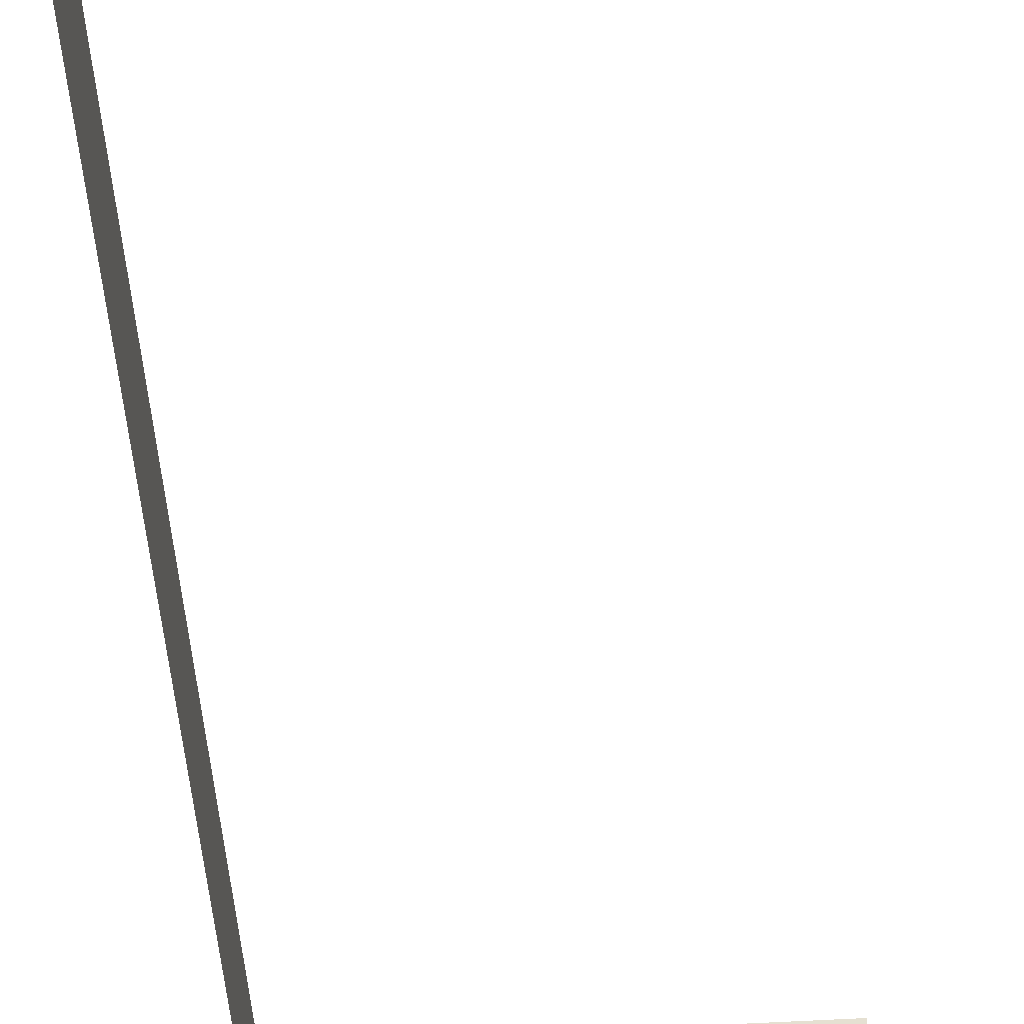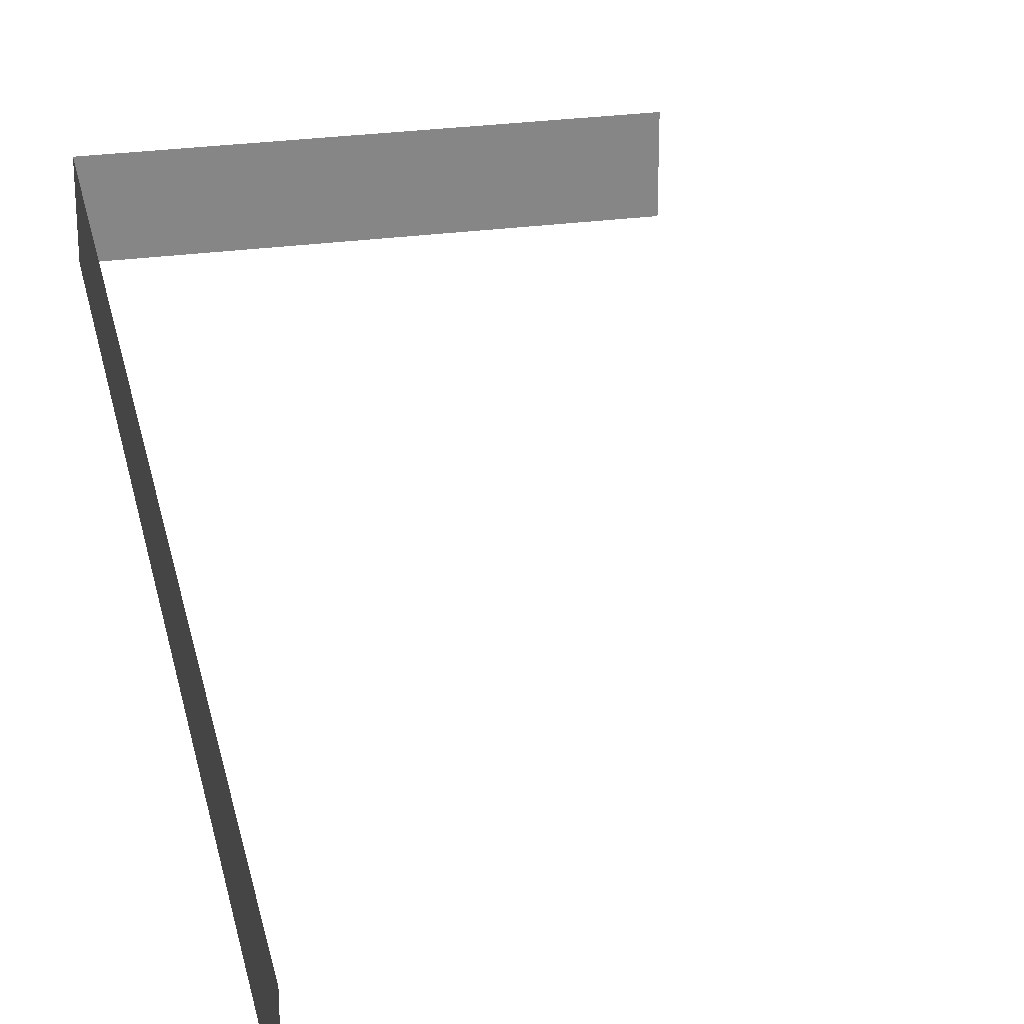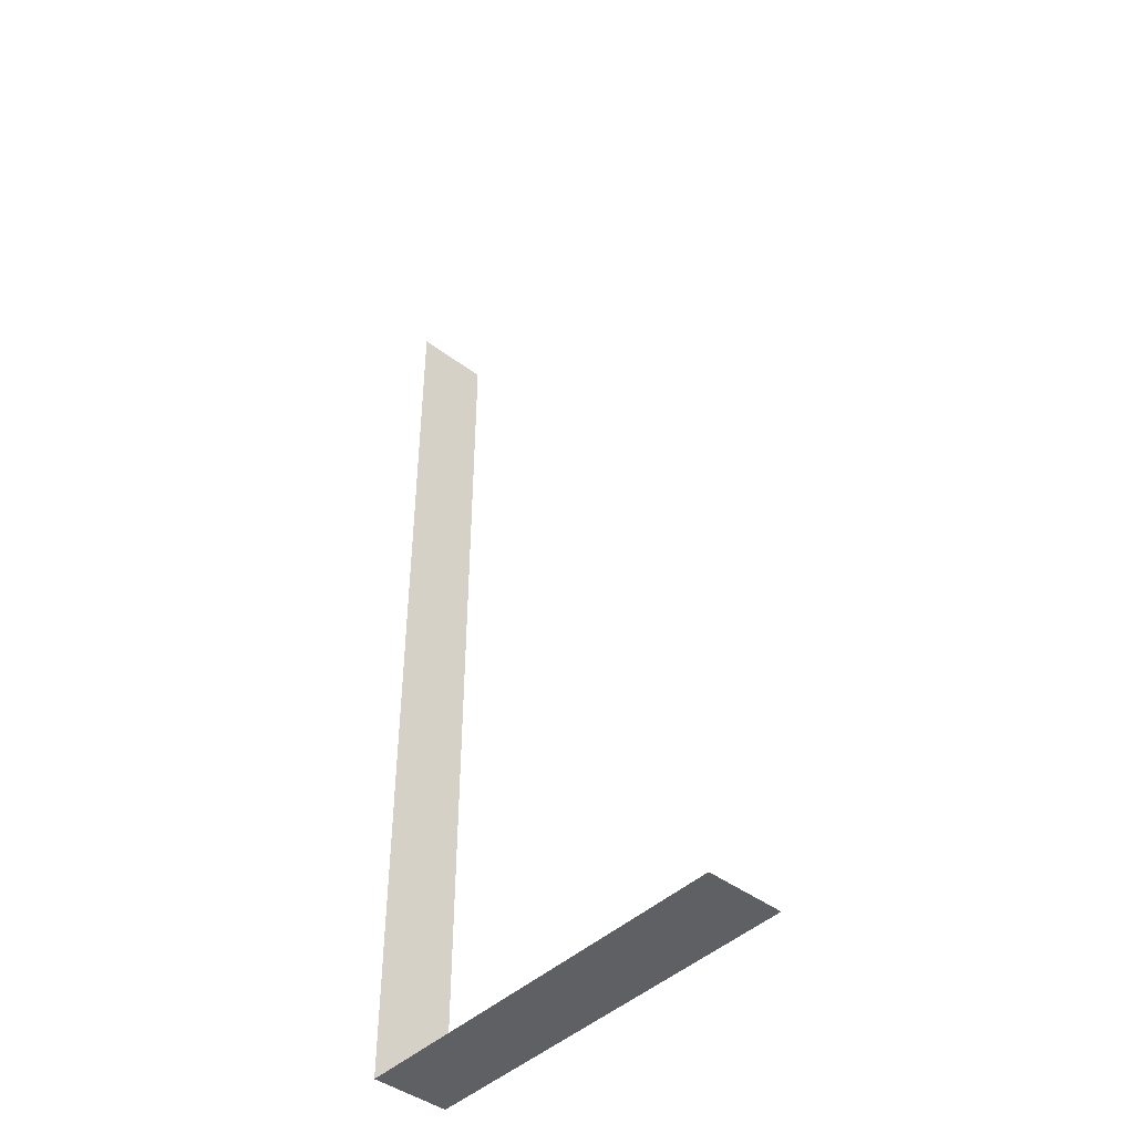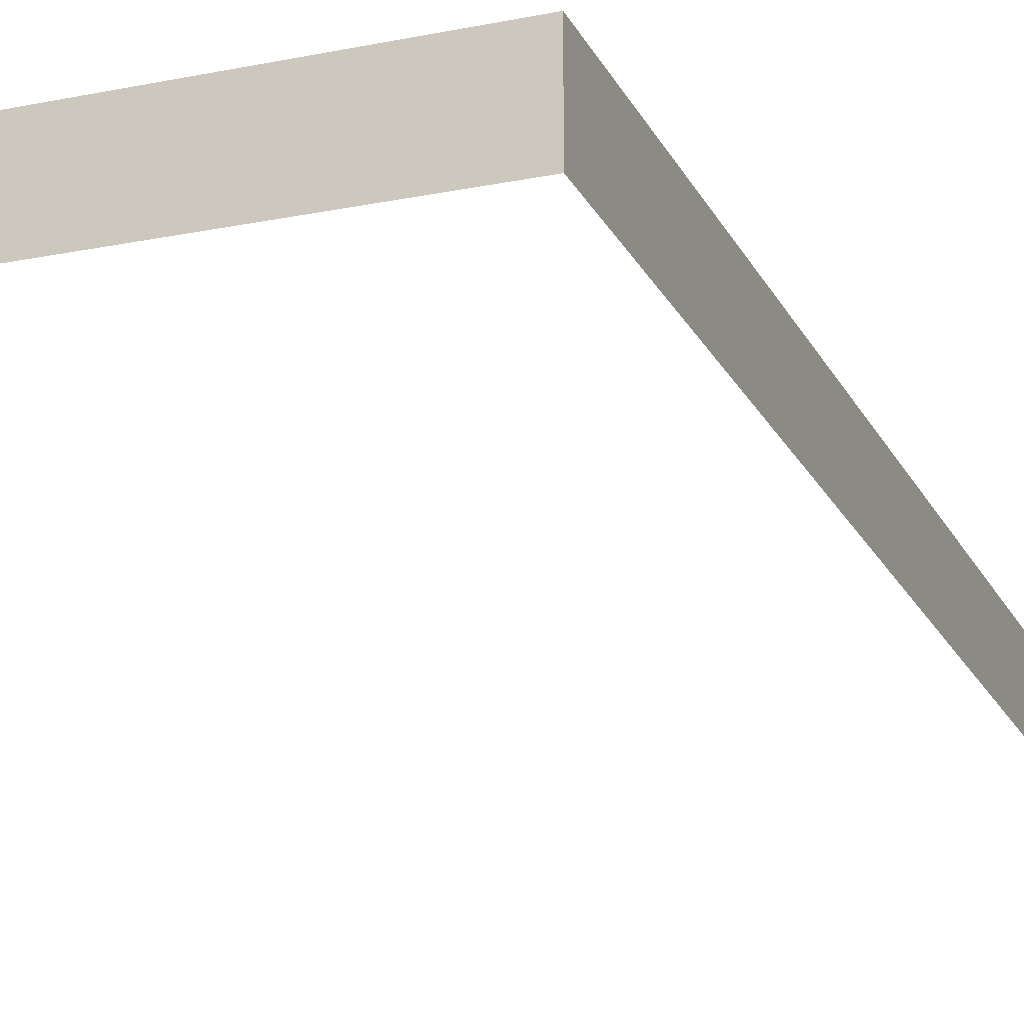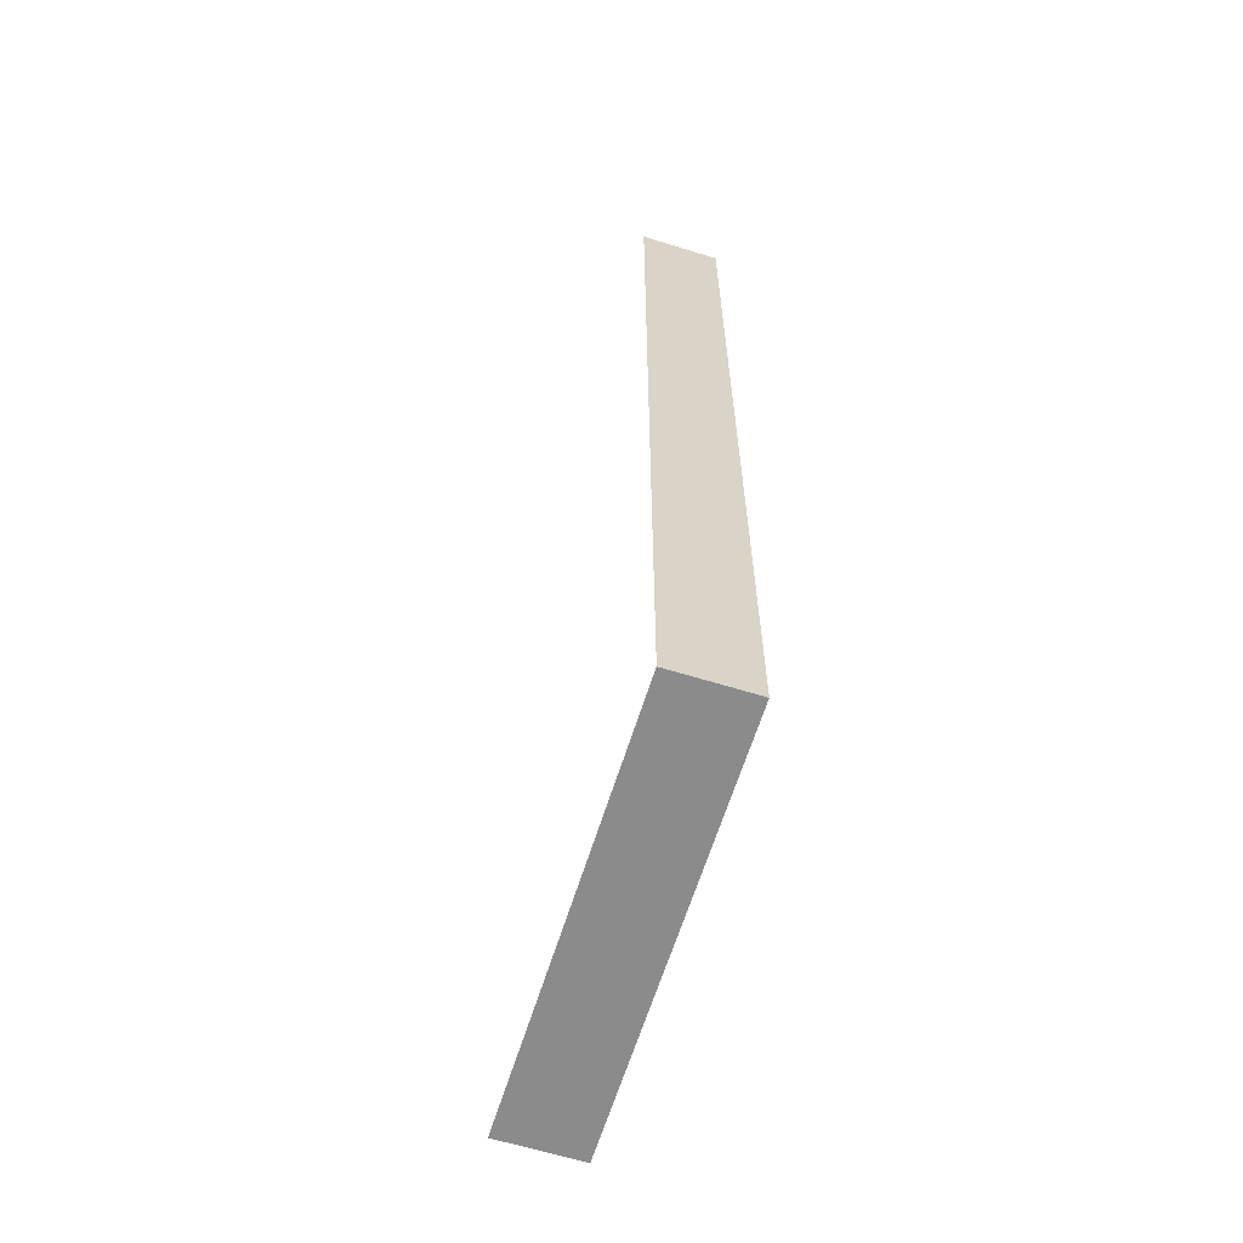
<metadata>
{"format":"obj","ext":"obj","renderer":"f3d","projection":"perspective","resolution":1024,"background":"white","views":[{"elev":-50.2,"azim":-176.1,"up":"+Z"},{"elev":28.1,"azim":168.5,"up":"+Z"},{"elev":-43.6,"azim":-131.8,"up":"+Y"},{"elev":-20.3,"azim":20.3,"up":"+Z"},{"elev":-63.8,"azim":72.7,"up":"+Y"}]}
</metadata>
<code>
v  123.2 -34.87 17.13
v  123.2 -34.87 20.27
v  106.9 -34.87 17.13
v  106.9 -34.87 20.27
v  123.2 3.984 17.13
v  123.2 3.984 20.27
g FL6_1
f 2 4 3
f 3 1 2
f 2 1 5
f 5 6 2

</code>
